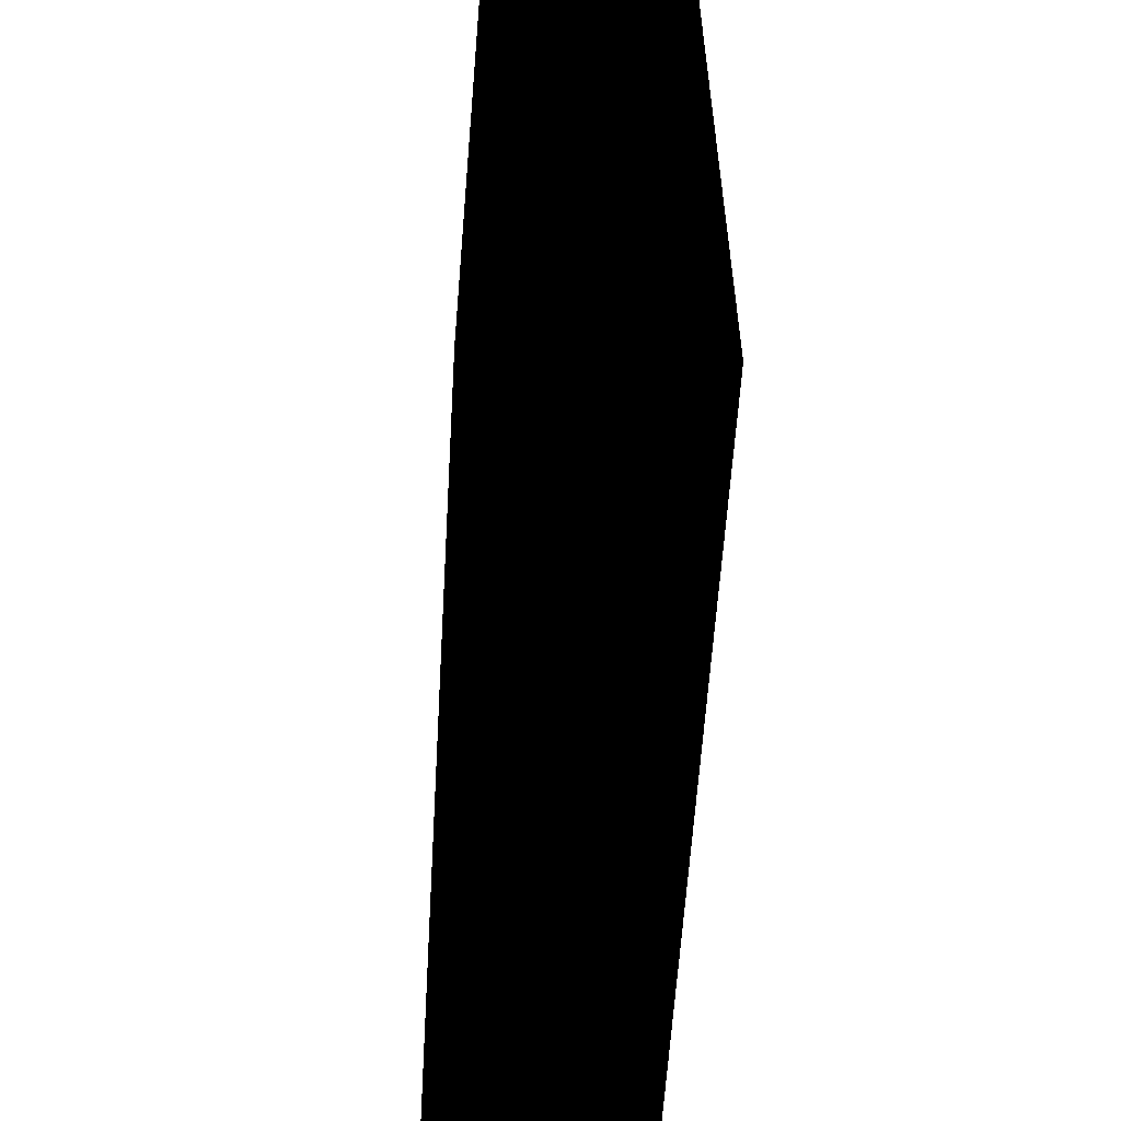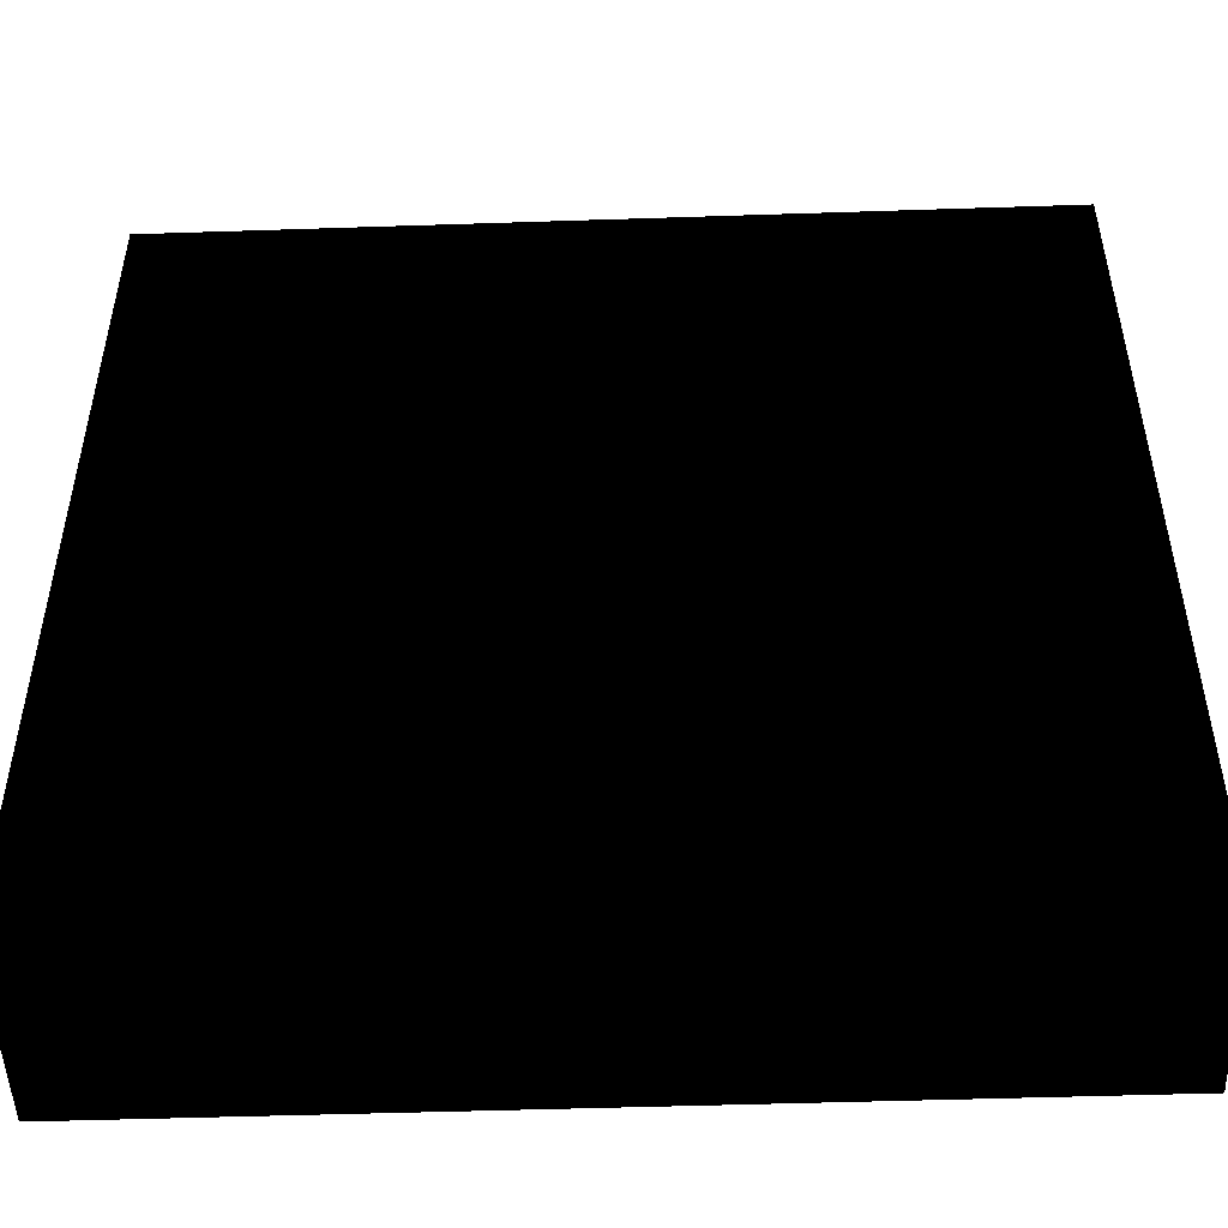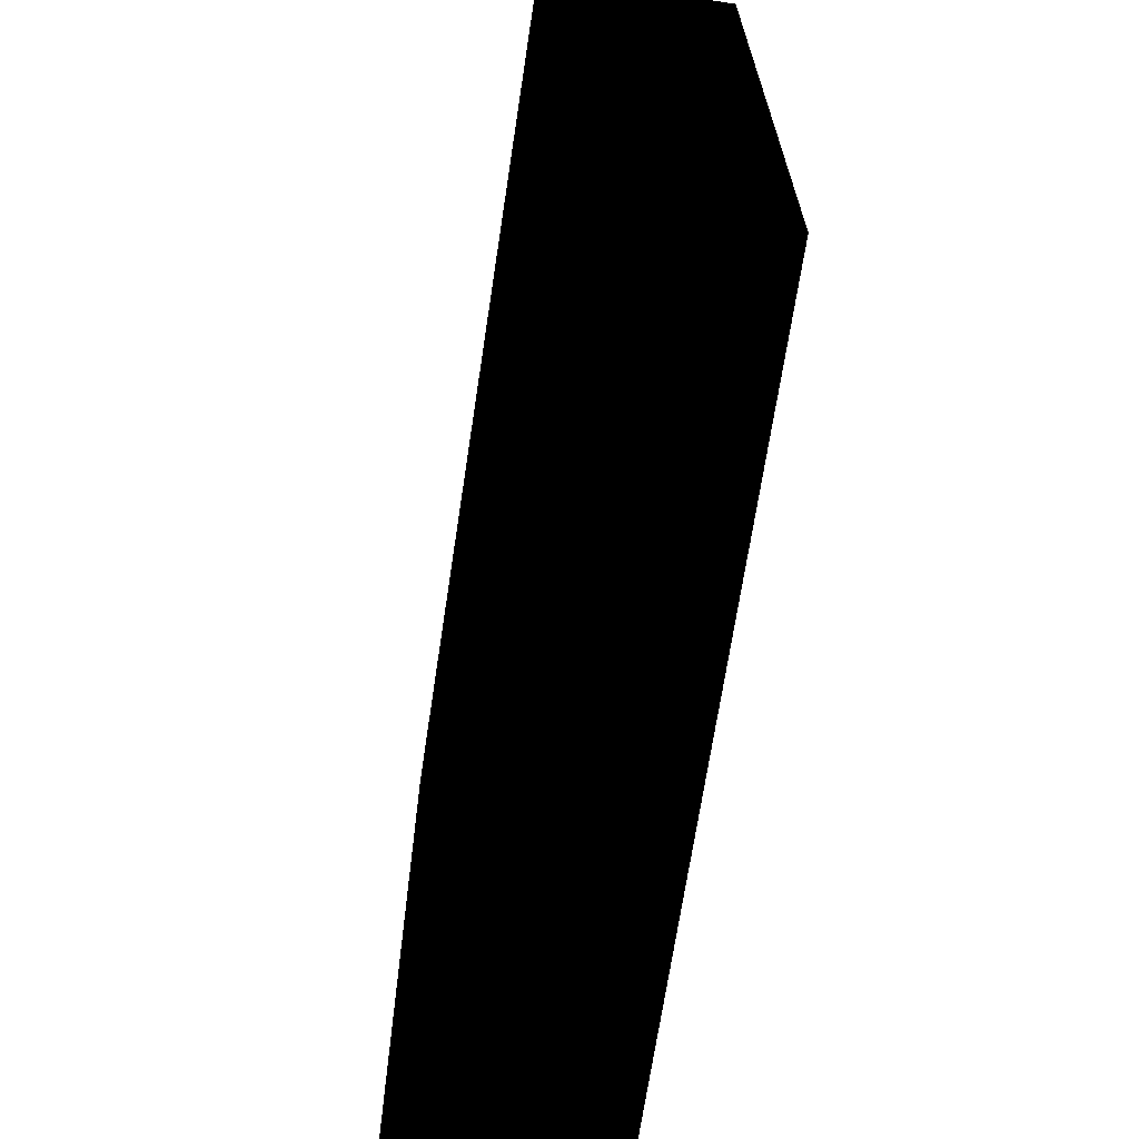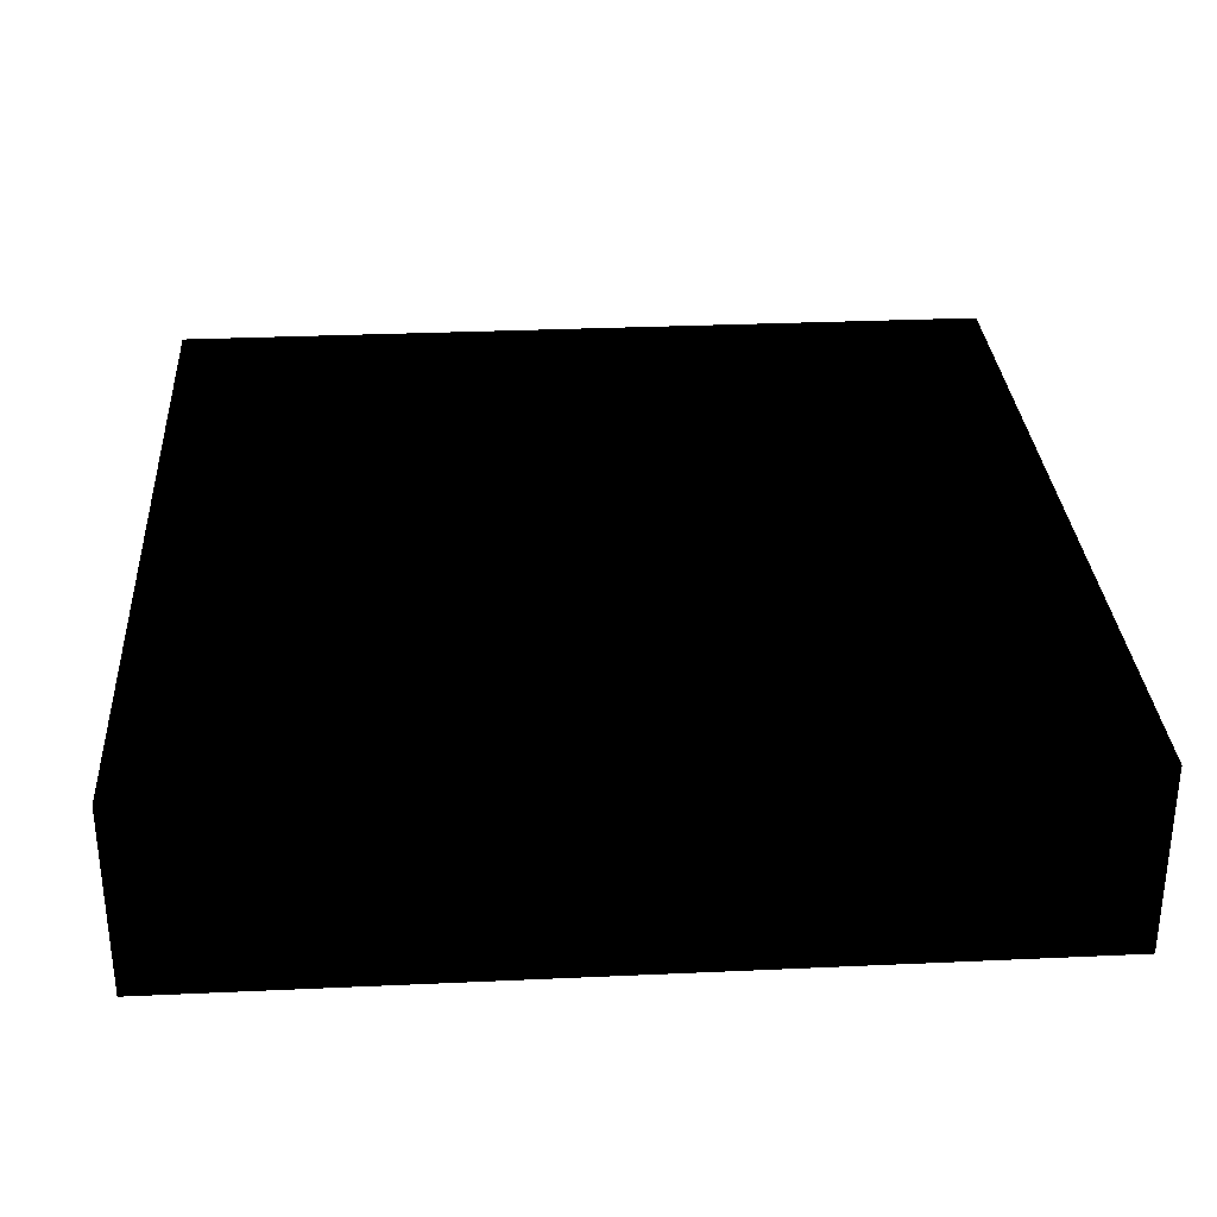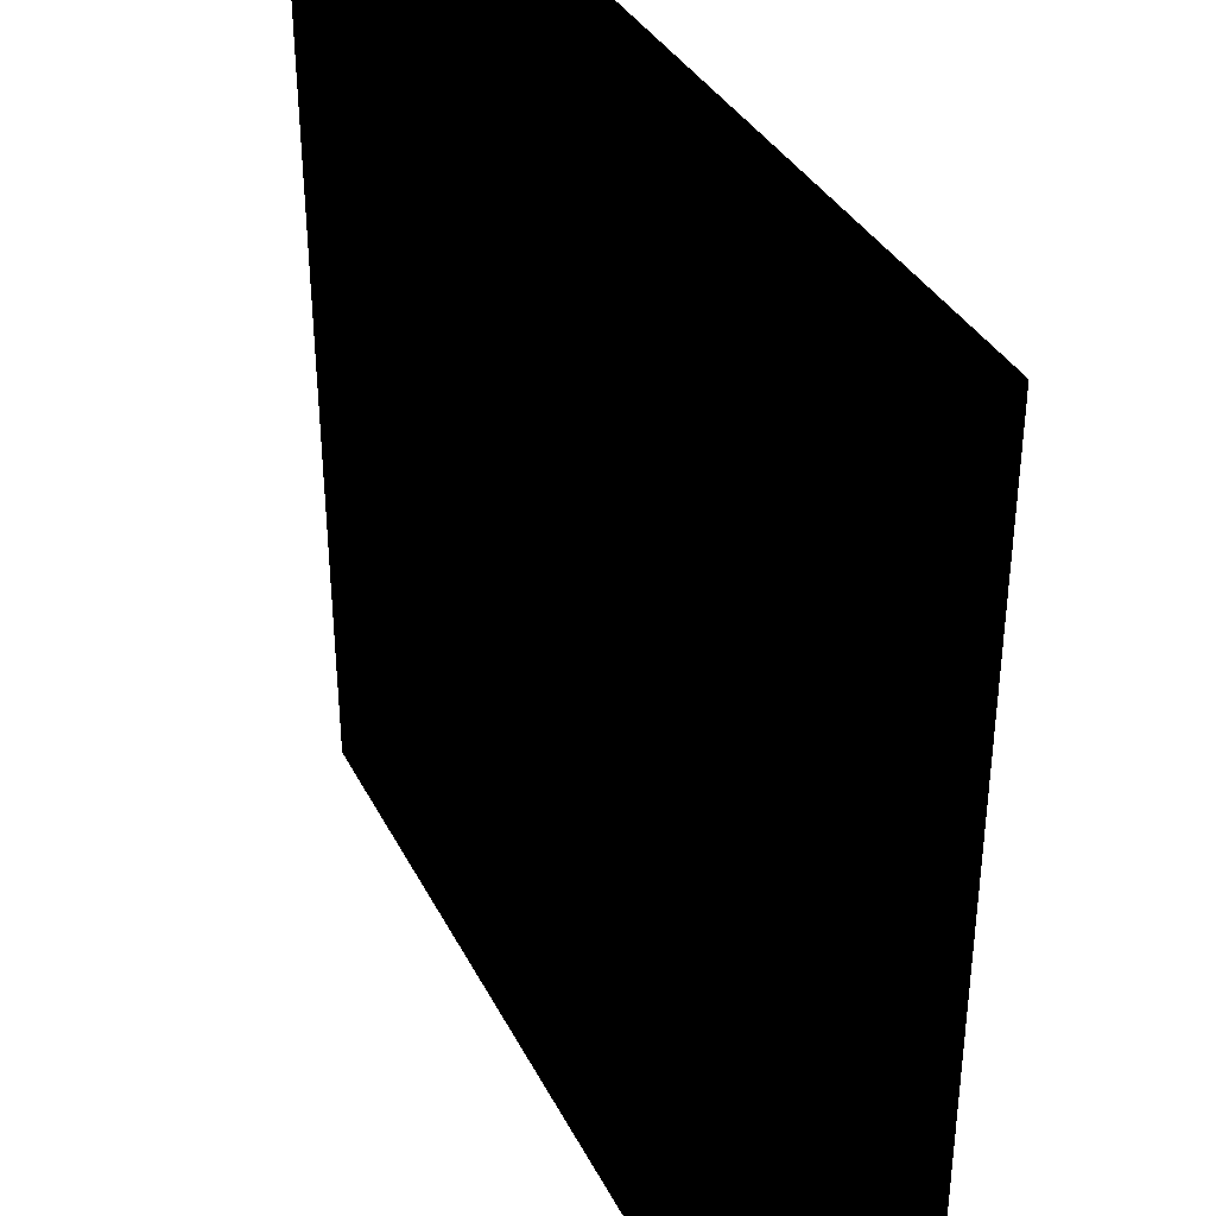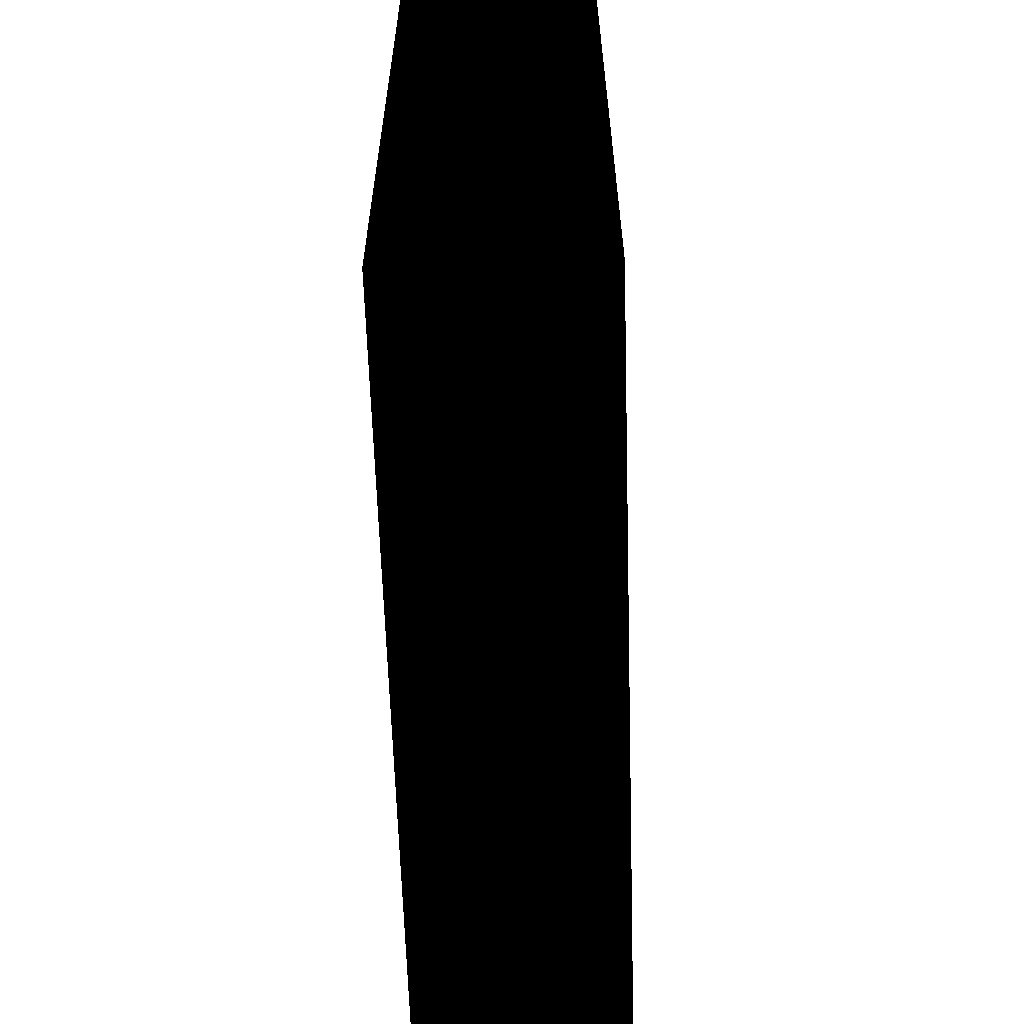
<metadata>
{"format":"obj","ext":"obj","renderer":"f3d","projection":"perspective","resolution":1024,"background":"white","views":[{"elev":-58.0,"azim":-93.4,"up":"+Z"},{"elev":-49.5,"azim":-177.9,"up":"+Z"},{"elev":-68.4,"azim":81.4,"up":"+Z"},{"elev":31.0,"azim":176.3,"up":"+Y"},{"elev":35.7,"azim":-114.3,"up":"+Z"},{"elev":-62.3,"azim":-88.2,"up":"+Z"}]}
</metadata>
<code>
o 2448
v 0 8 -17
v -5 8 -5
v 0 4 0
v 5 8 -5
v 18 8 -18
v -18 8 -18
v -17 8 0
v -5 8 5
v 0 8 17
v 5 8 5
v 17 8 0
v 18 8 18
v 18 0 -18
v -18 0 -18
v -18 0 18
v -18 8 18
v 18 0 18
f 1 2 3
f 1 3 4
f 1 4 5
f 1 5 6
f 1 6 2
f 2 6 7
f 2 7 3
f 3 7 8
f 3 8 9
f 3 9 10
f 3 10 11
f 3 11 4
f 4 11 5
f 5 11 12
f 5 12 13
f 5 13 6
f 6 13 14
f 6 14 15
f 6 15 16
f 6 16 7
f 7 16 8
f 8 16 9
f 9 16 12
f 9 12 10
f 10 12 11
f 12 17 13
f 17 12 15
f 15 12 16

</code>
